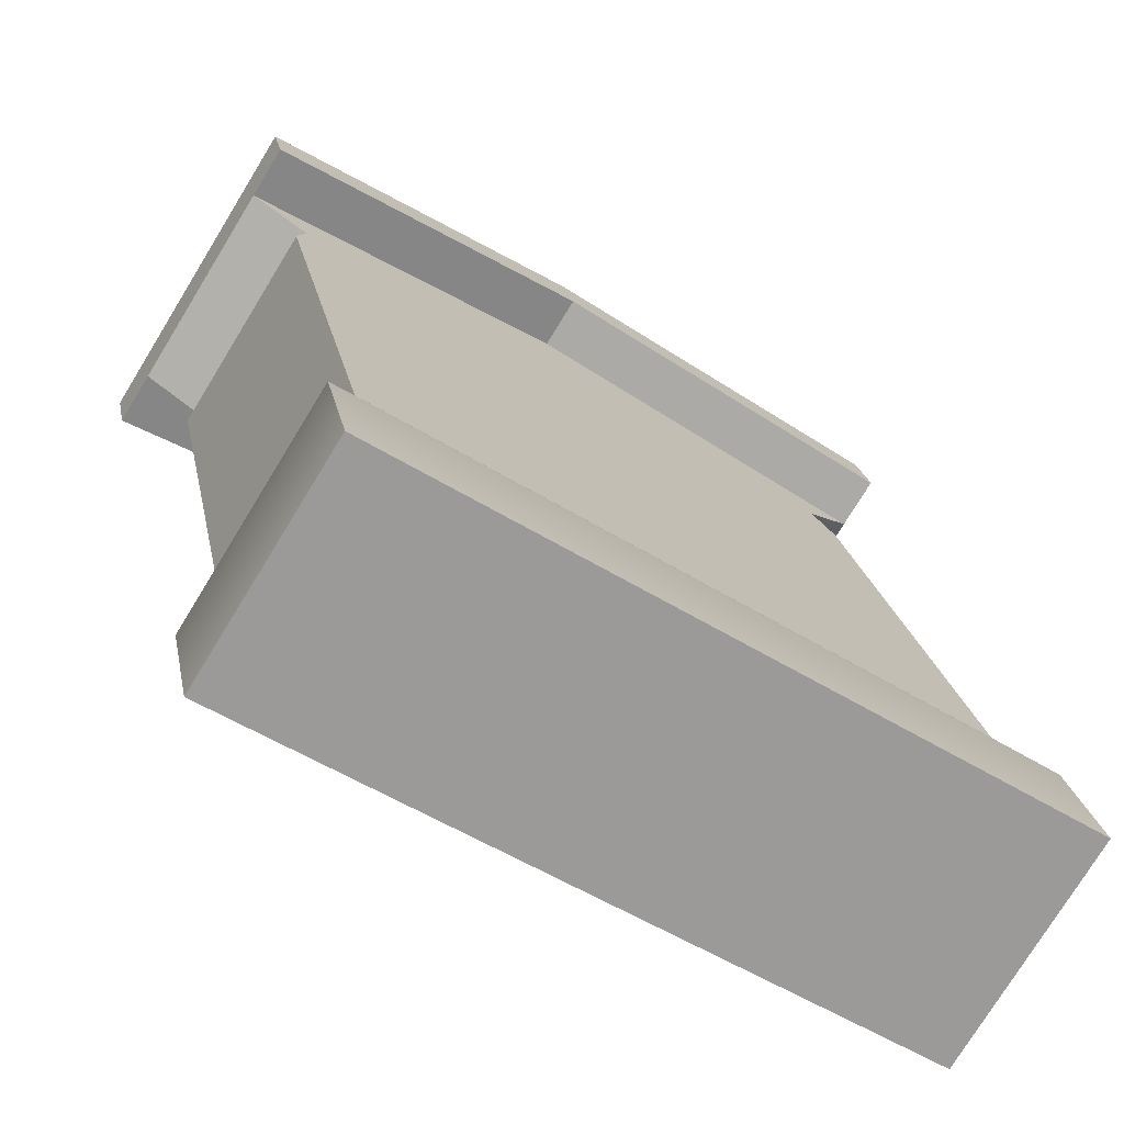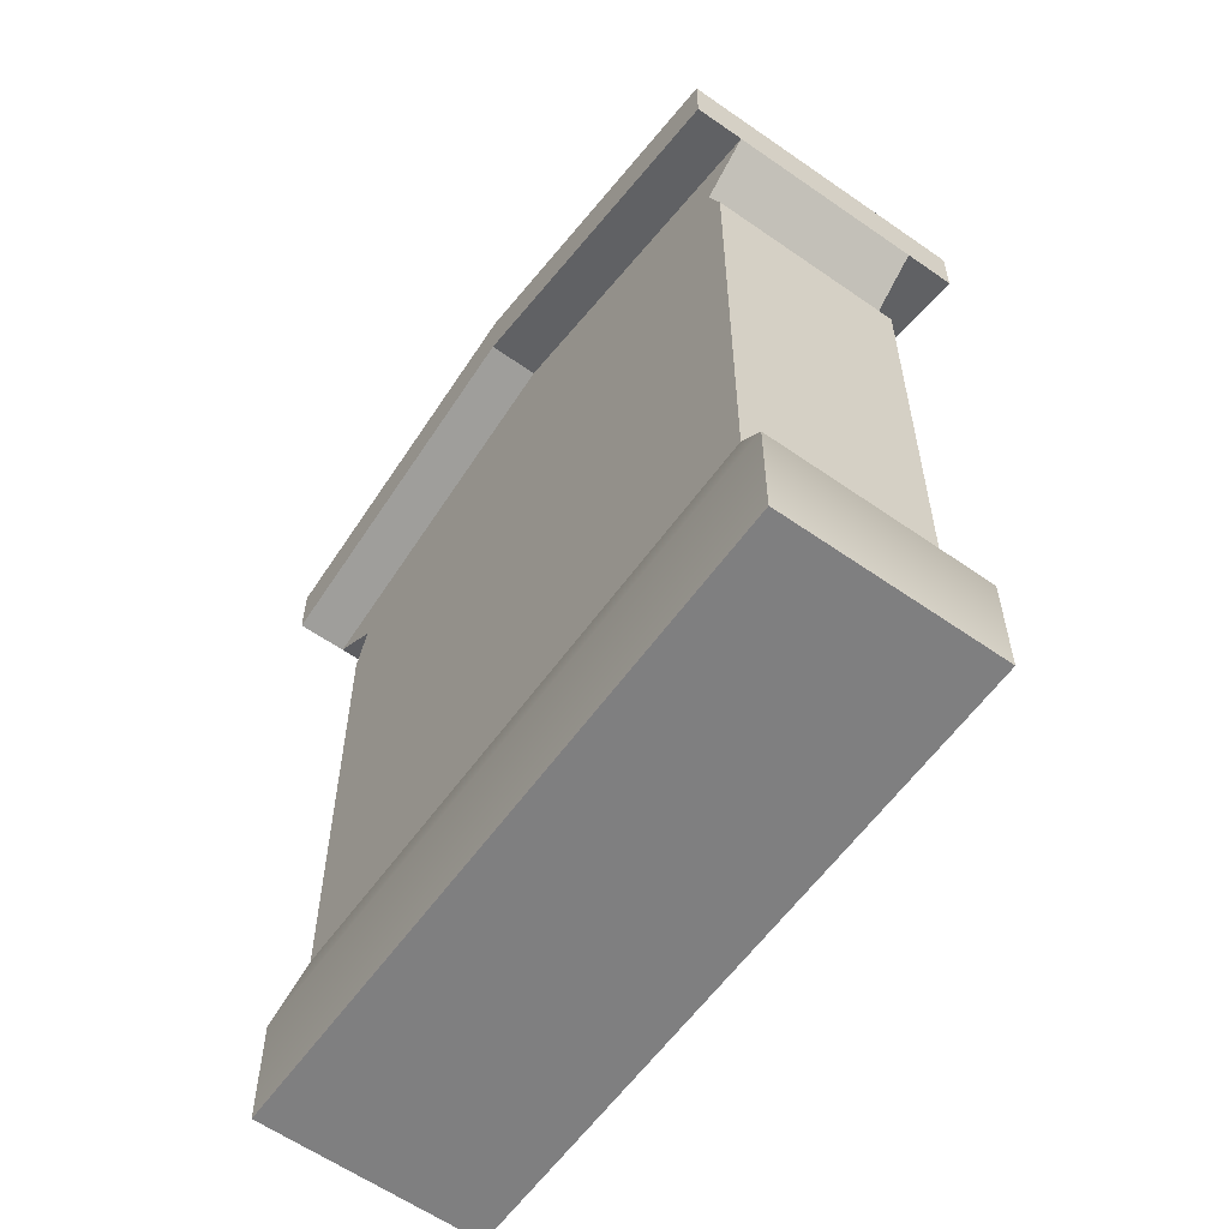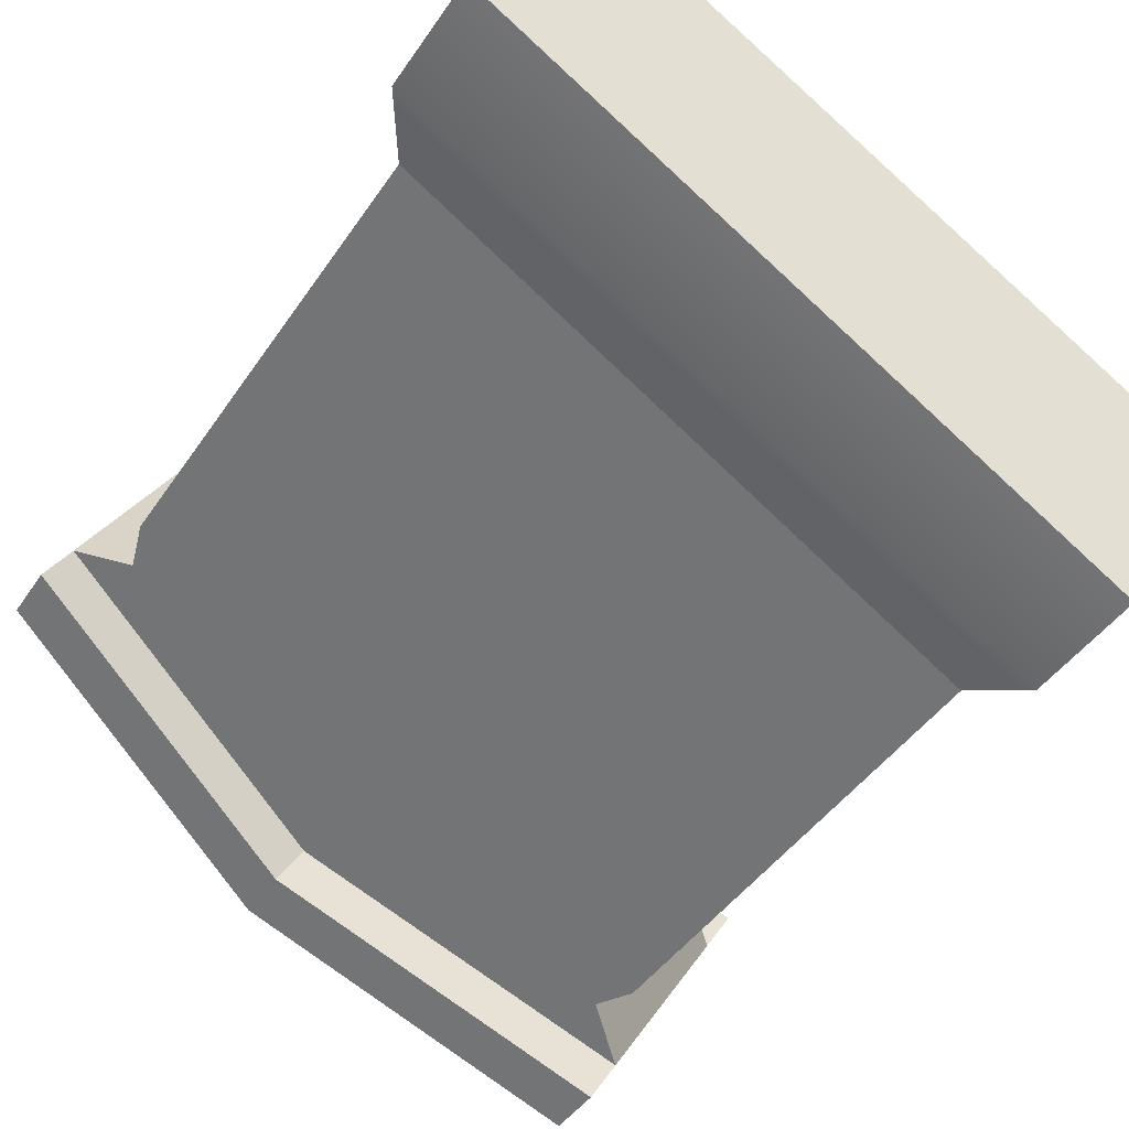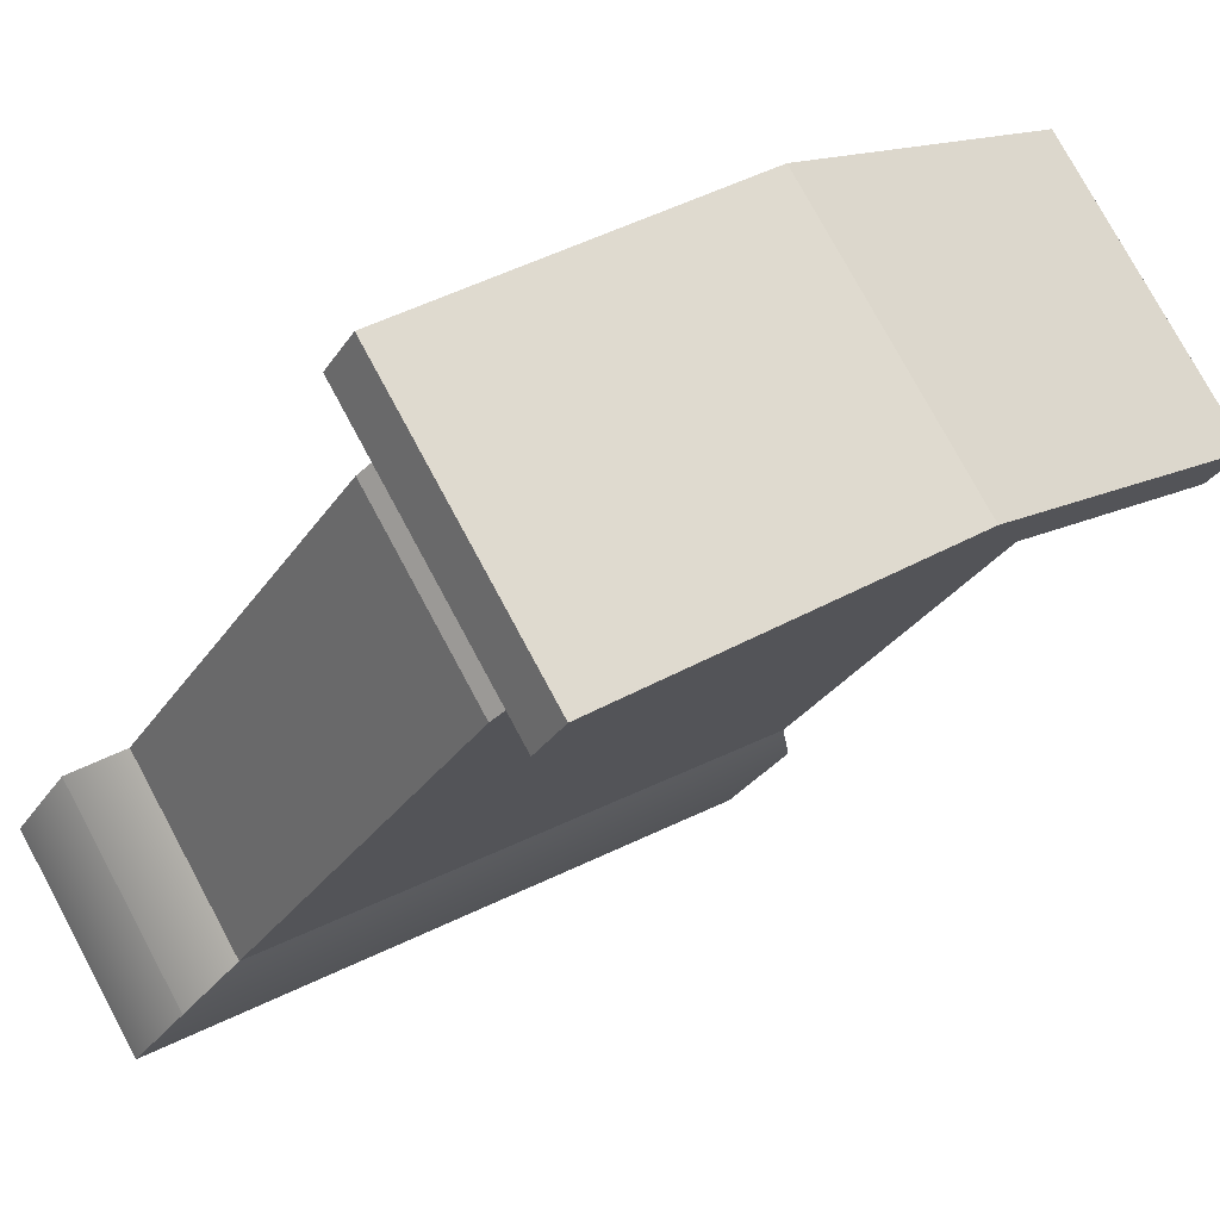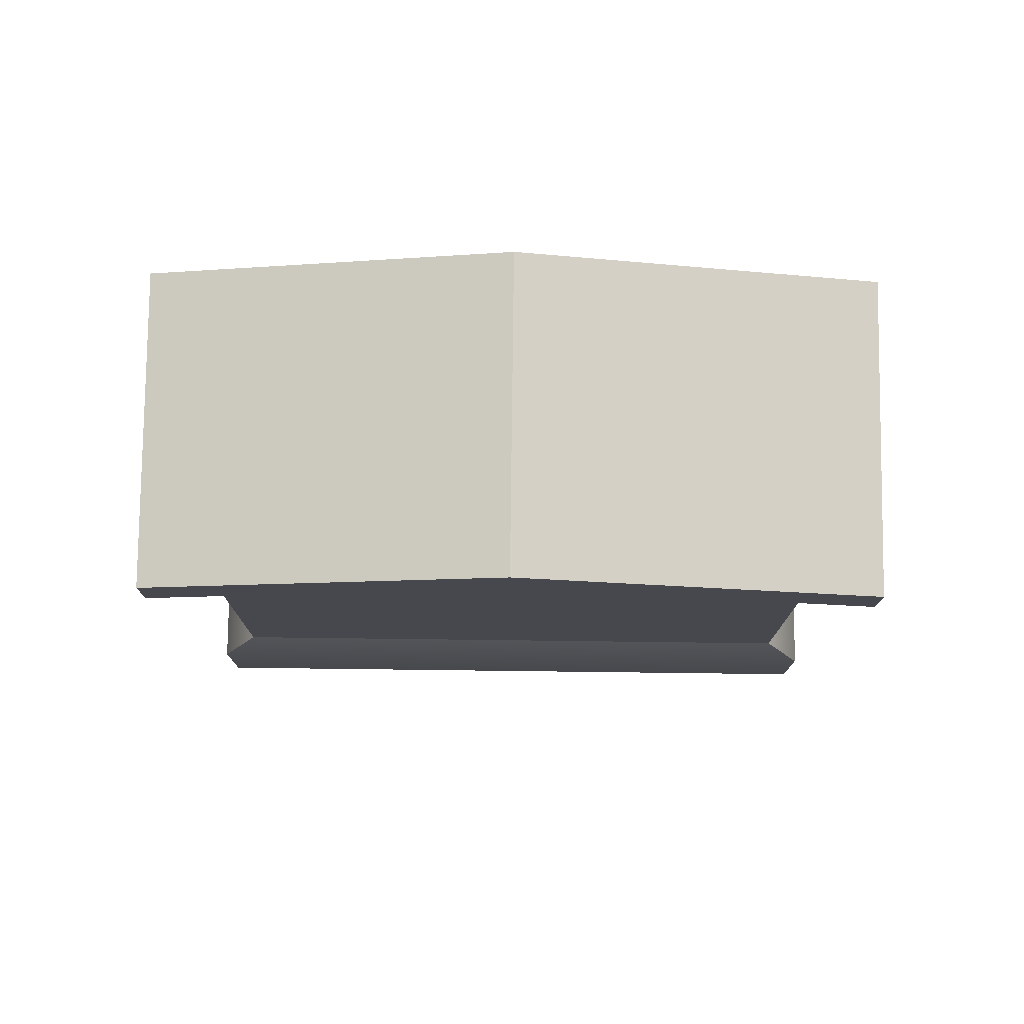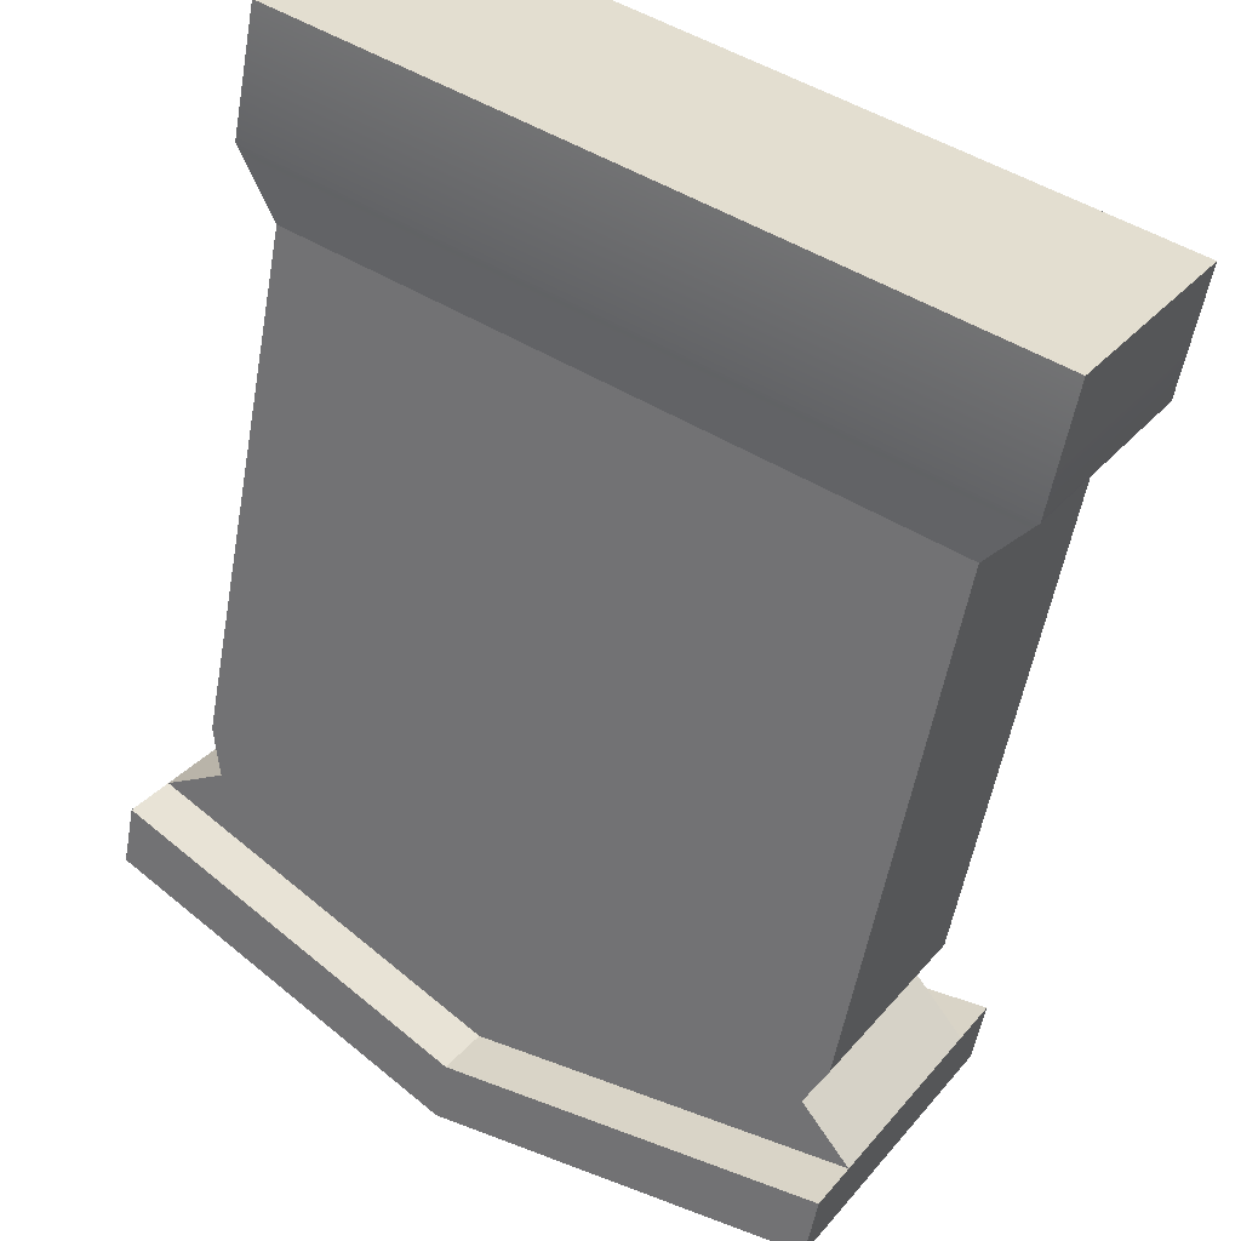
<metadata>
{"format":"obj","ext":"obj","renderer":"f3d","projection":"perspective","resolution":1024,"background":"white","views":[{"elev":20.8,"azim":-10.1,"up":"+Z"},{"elev":-59.9,"azim":-93.7,"up":"+Y"},{"elev":-42.6,"azim":-30.9,"up":"+Z"},{"elev":-28.4,"azim":153.5,"up":"+Z"},{"elev":78.3,"azim":32.7,"up":"+Y"},{"elev":-54.5,"azim":-10.0,"up":"+Z"}]}
</metadata>
<code>
o Gravestone_Roof_3
v -5.313 0 -4.89
v -4.849 0 -5.179
v -5.313 0.0937 -4.89
v -4.849 0.0937 -5.179
v -4.87 0.5304 -5.155
v -4.87 0.1406 -5.155
v -4.785 0.5304 -5.019
v -4.785 0.1406 -5.019
v -5.187 0.5642 -4.768
v -5.272 0.5642 -4.904
v -5.223 0.5954 -4.746
v -5.307 0.5954 -4.881
v -5.328 0.5954 -4.915
v -5.097 0.6579 -5.06
v -5.328 0.6403 -4.915
v -5.097 0.7028 -5.06
v -4.865 0.6403 -5.205
v -4.865 0.5954 -5.205
v -5.197 0.1406 -4.762
v -5.197 0.5304 -4.762
v -4.795 0.5642 -5.013
v -4.759 0.5954 -5.035
v -4.991 0.6579 -4.891
v -5.201 0.6403 -4.712
v -5.201 0.5954 -4.712
v -4.844 0.5954 -5.171
v -4.88 0.5642 -5.149
v -5.282 0.1406 -4.897
v -5.282 0.5304 -4.897
v -5.076 0.6579 -5.026
v -4.738 0.6403 -5.002
v -4.97 0.7028 -4.857
v -4.754 0.0937 -5.027
v -5.217 0.0937 -4.738
v -4.754 0 -5.027
v -5.217 0 -4.738
v -4.738 0.5954 -5.002
v -4.97 0.6579 -4.857
f 3 2 1
f 2 3 4
f 7 6 5
f 6 7 8
f 11 10 9
f 10 11 12
f 15 14 13
f 14 15 16
f 17 14 16
f 14 17 18
f 7 19 8
f 19 7 20
f 20 7 21
f 20 21 9
f 9 21 22
f 9 22 11
f 11 22 23
f 12 15 13
f 15 12 24
f 24 12 11
f 24 11 25
f 21 26 22
f 26 21 27
f 28 4 3
f 4 28 6
f 29 6 28
f 6 29 5
f 5 29 10
f 5 10 27
f 27 10 12
f 27 12 26
f 26 12 30
f 16 31 17
f 31 16 32
f 19 29 28
f 29 19 20
f 30 18 26
f 18 30 14
f 8 34 33
f 34 8 19
f 34 28 3
f 28 34 19
f 36 2 35
f 2 36 1
f 21 5 27
f 5 21 7
f 31 38 37
f 38 31 32
f 24 38 32
f 38 24 25
f 12 14 30
f 14 12 13
f 15 32 16
f 32 15 24
f 36 3 1
f 3 36 34
f 25 23 38
f 23 25 11
f 33 2 4
f 2 33 35
f 20 10 29
f 10 20 9
f 6 33 4
f 33 6 8
f 31 18 17
f 18 31 26
f 26 31 22
f 22 31 37
f 38 22 37
f 22 38 23
f 33 36 35
f 36 33 34
f 3 2 1
f 2 3 4
f 7 6 5
f 6 7 8
f 11 10 9
f 10 11 12
f 15 14 13
f 14 15 16
f 17 14 16
f 14 17 18
f 7 19 8
f 19 7 20
f 20 7 21
f 20 21 9
f 9 21 22
f 9 22 11
f 11 22 23
f 12 15 13
f 15 12 24
f 24 12 11
f 24 11 25
f 21 26 22
f 26 21 27
f 28 4 3
f 4 28 6
f 29 6 28
f 6 29 5
f 5 29 10
f 5 10 27
f 27 10 12
f 27 12 26
f 26 12 30
f 16 31 17
f 31 16 32
f 19 29 28
f 29 19 20
f 30 18 26
f 18 30 14
f 8 34 33
f 34 8 19
f 34 28 3
f 28 34 19
f 36 2 35
f 2 36 1
f 21 5 27
f 5 21 7
f 31 38 37
f 38 31 32
f 24 38 32
f 38 24 25
f 12 14 30
f 14 12 13
f 15 32 16
f 32 15 24
f 36 3 1
f 3 36 34
f 25 23 38
f 23 25 11
f 33 2 4
f 2 33 35
f 20 10 29
f 10 20 9
f 6 33 4
f 33 6 8
f 31 18 17
f 18 31 26
f 26 31 22
f 22 31 37
f 38 22 37
f 22 38 23
f 33 36 35
f 36 33 34

</code>
